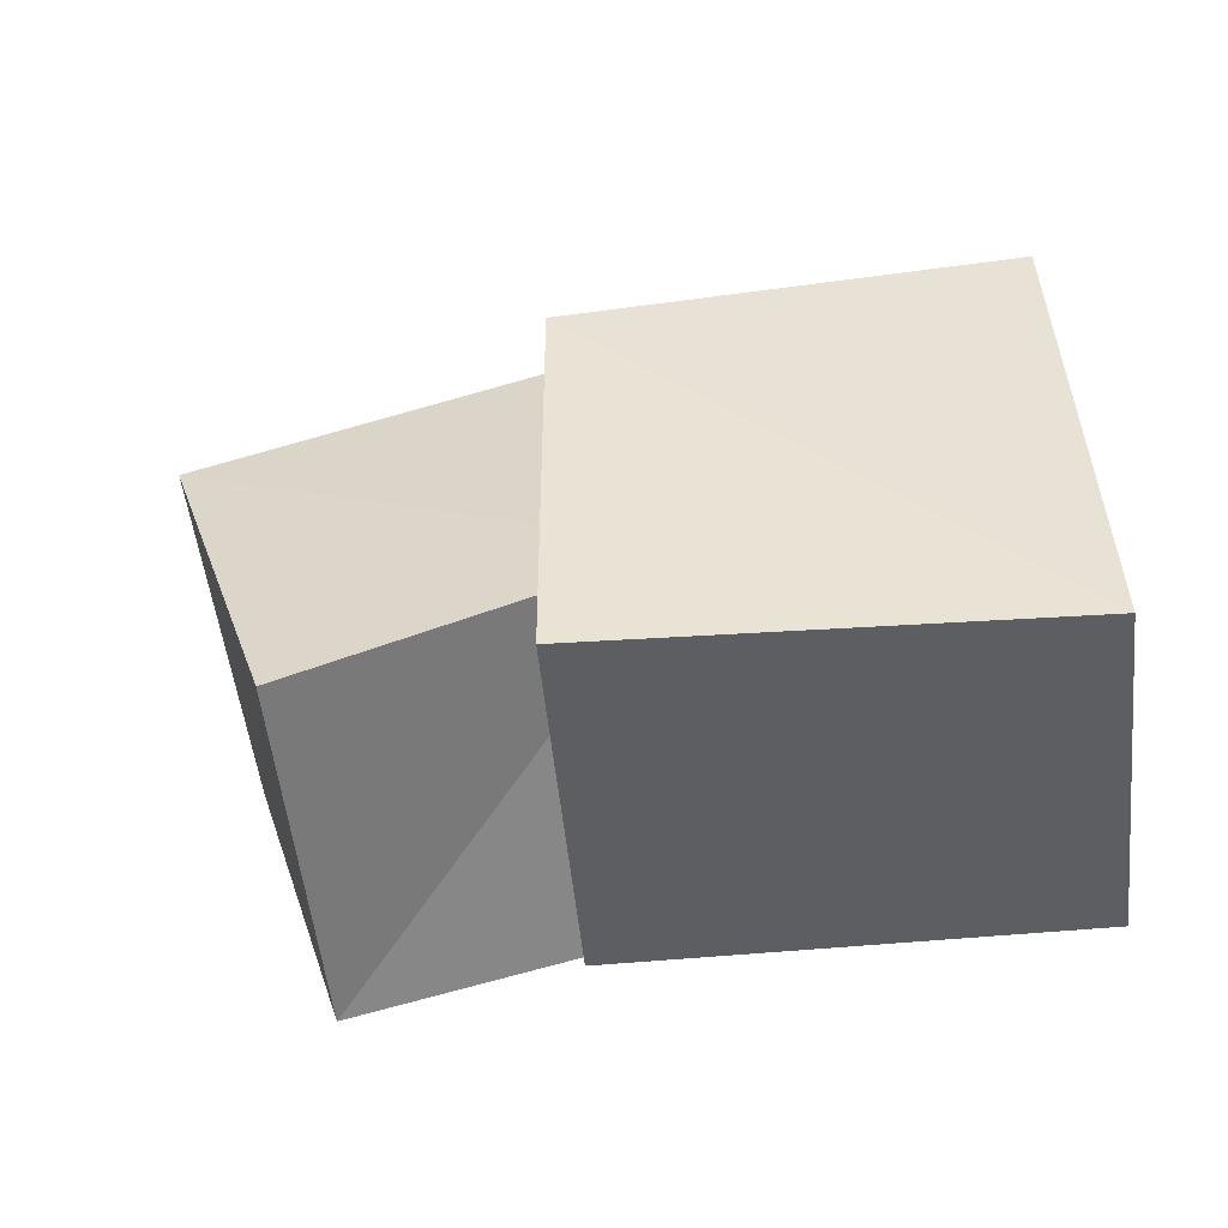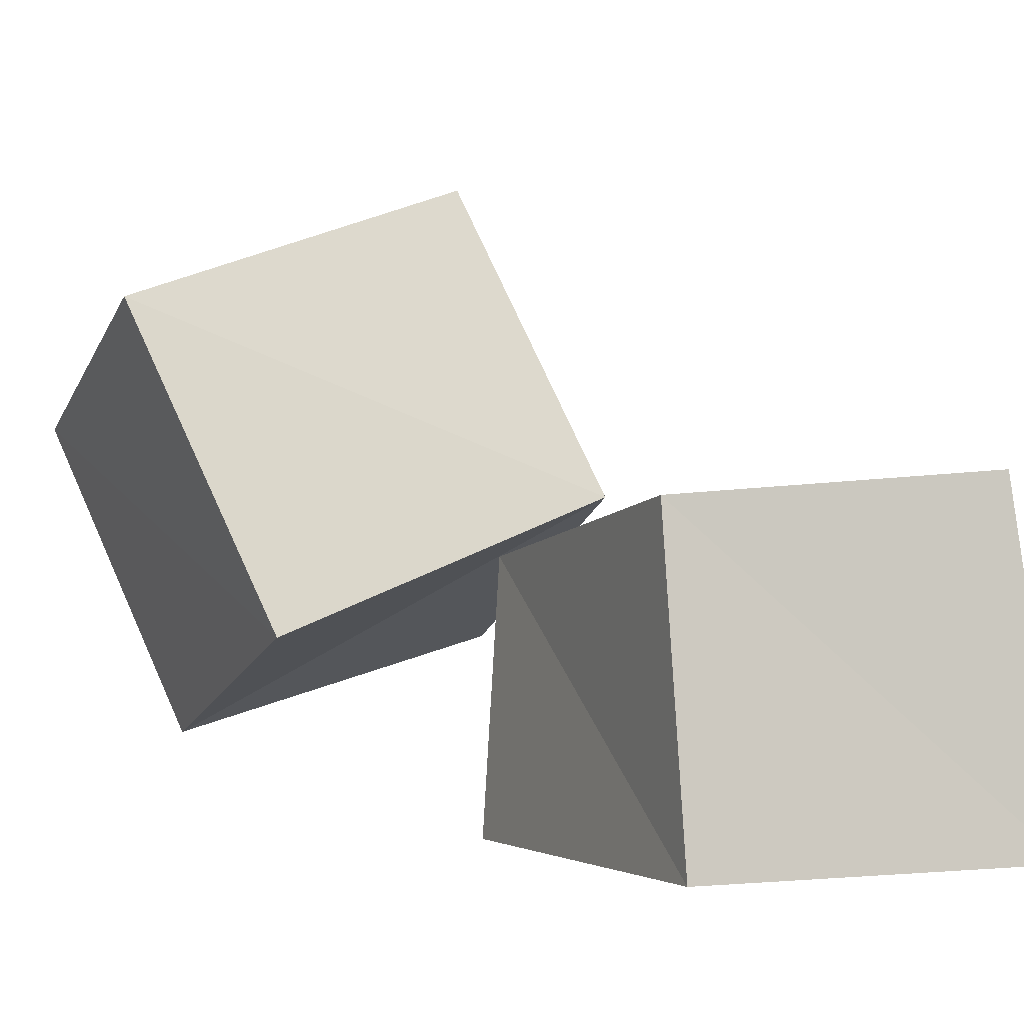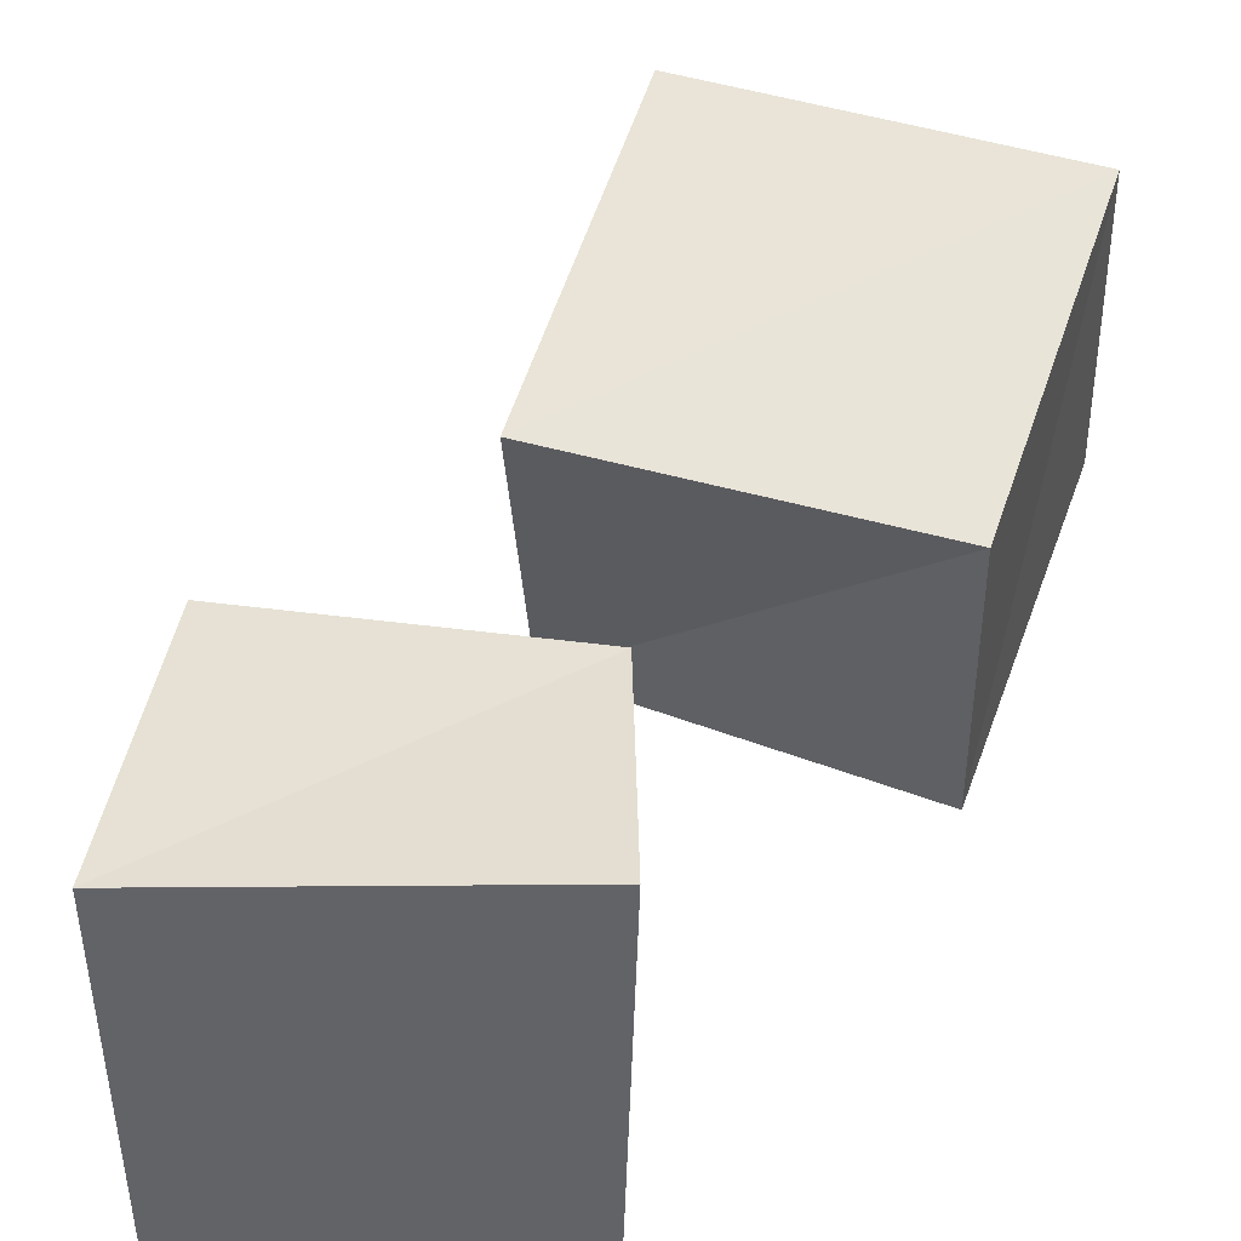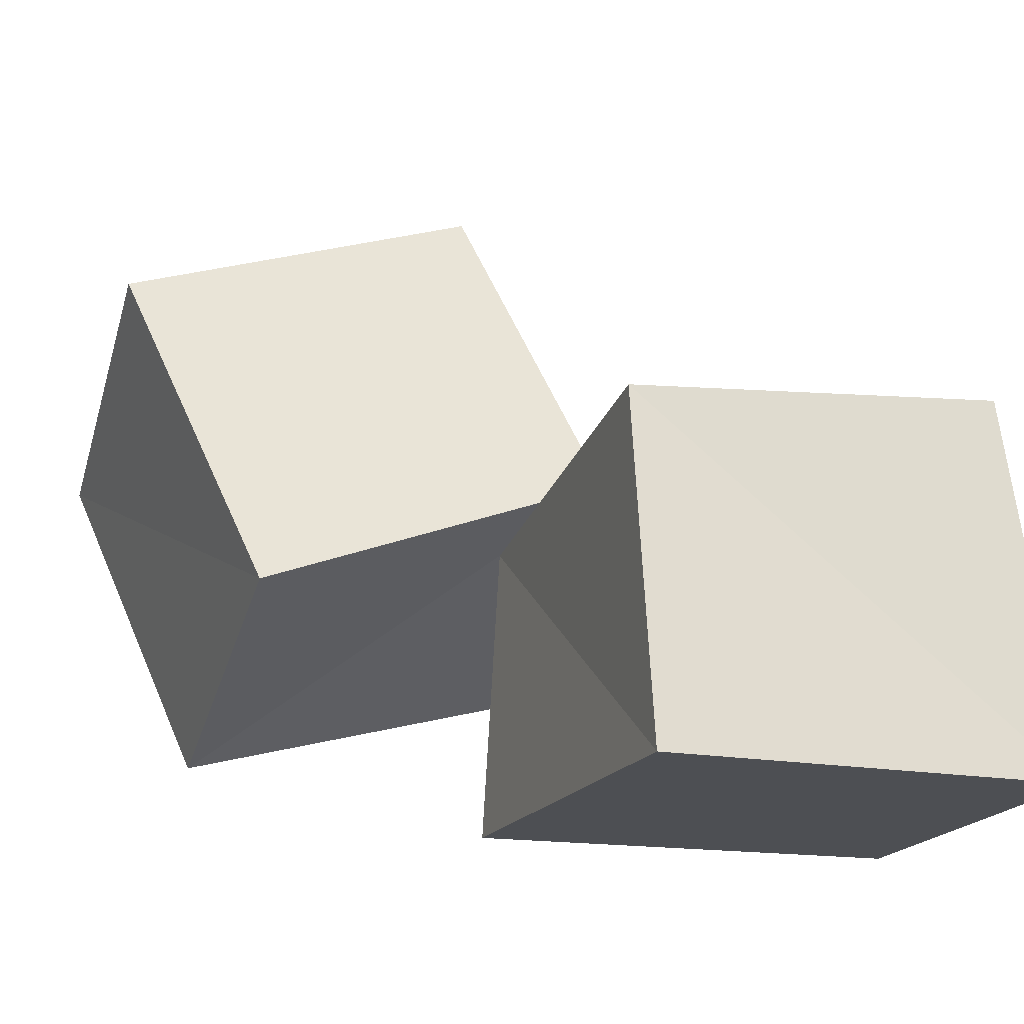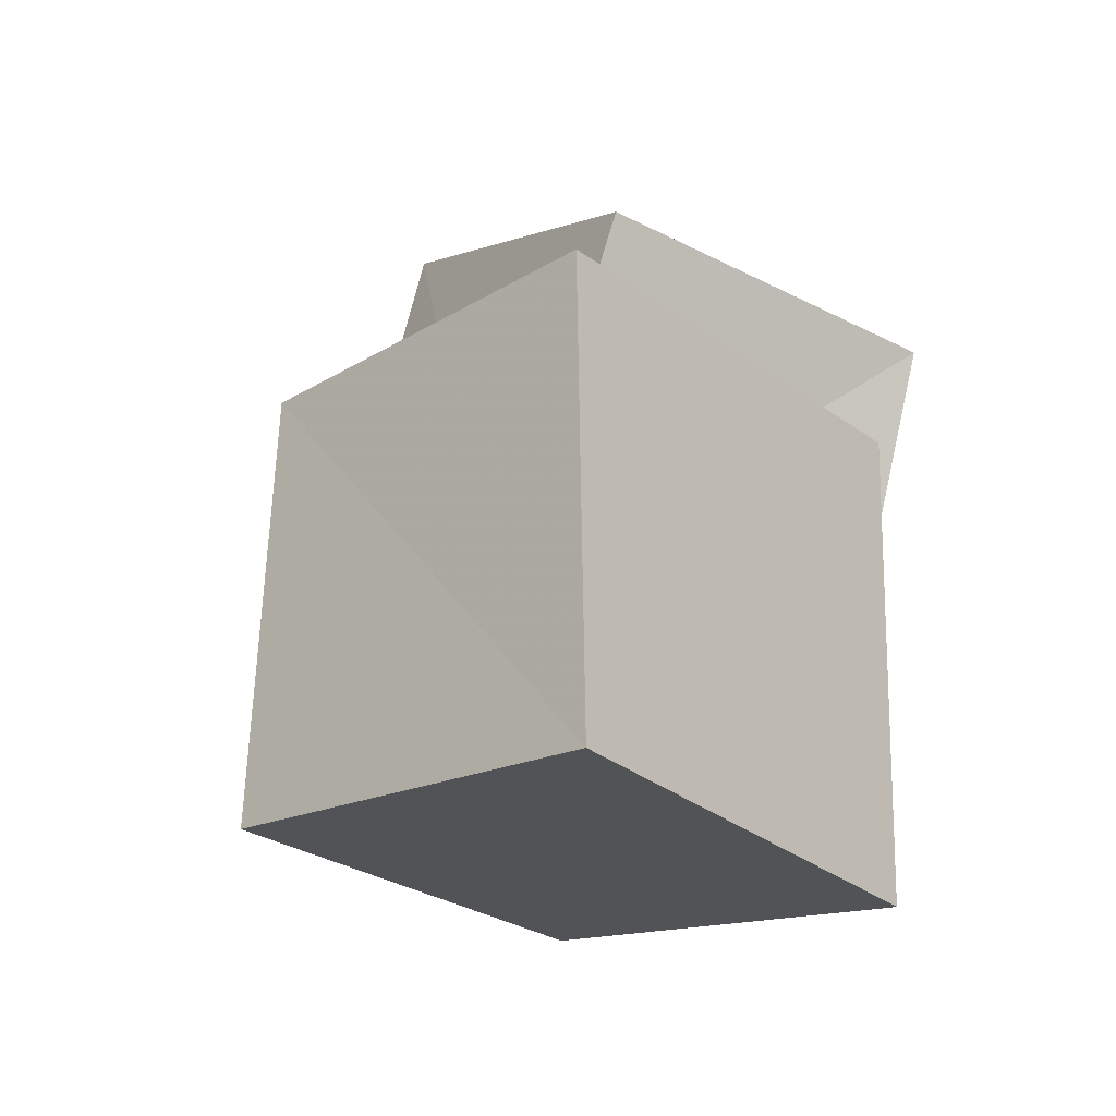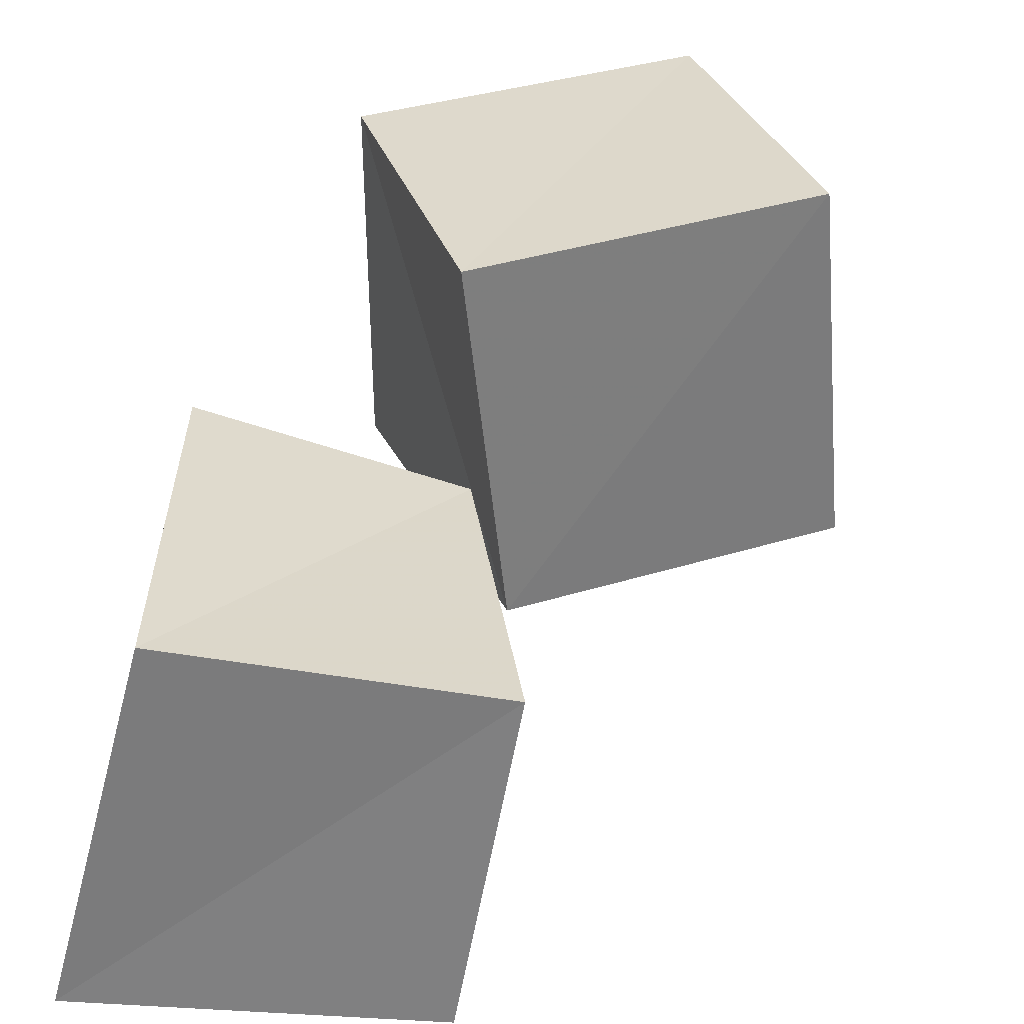
<metadata>
{"format":"obj","ext":"obj","renderer":"f3d","projection":"perspective","resolution":1024,"background":"white","views":[{"elev":-37.3,"azim":-174.2,"up":"+Y"},{"elev":-1.2,"azim":156.4,"up":"+Y"},{"elev":38.8,"azim":1.7,"up":"+Z"},{"elev":-17.7,"azim":161.1,"up":"+Y"},{"elev":-26.4,"azim":-51.7,"up":"+Z"},{"elev":-60.7,"azim":75.2,"up":"+Z"}]}
</metadata>
<code>
v 0.6106 0.934 0.6401
v 1.56 0.5674 0.5769
v 1.533 0.2716 1.524
v 0.5769 0.5344 1.578
v 0.9117 1.791 0.9614
v 1.876 1.447 0.8834
v 1.832 1.15 1.845
v 0.863 1.414 1.917
v -0.2429 0.002327 -0.2497
v 0.8357 0.002575 -0.2647
v 0.8708 0.001369 0.8747
v -0.2675 0.002525 0.8305
v -0.1439 0.9937 -0.1475
v 0.8442 0.9177 -0.1476
v 0.8321 0.774 0.8485
v -0.1622 0.9191 0.8434
f 1 5 6
f 1 6 2
f 1 8 5
f 3 1 2
f 3 2 7
f 4 1 3
f 4 3 7
f 4 7 8
f 4 8 1
f 5 7 6
f 5 8 7
f 7 2 6
f 9 13 14
f 9 14 10
f 9 16 13
f 11 9 10
f 11 10 15
f 12 9 11
f 12 11 15
f 12 15 16
f 12 16 9
f 13 15 14
f 13 16 15
f 15 10 14

</code>
